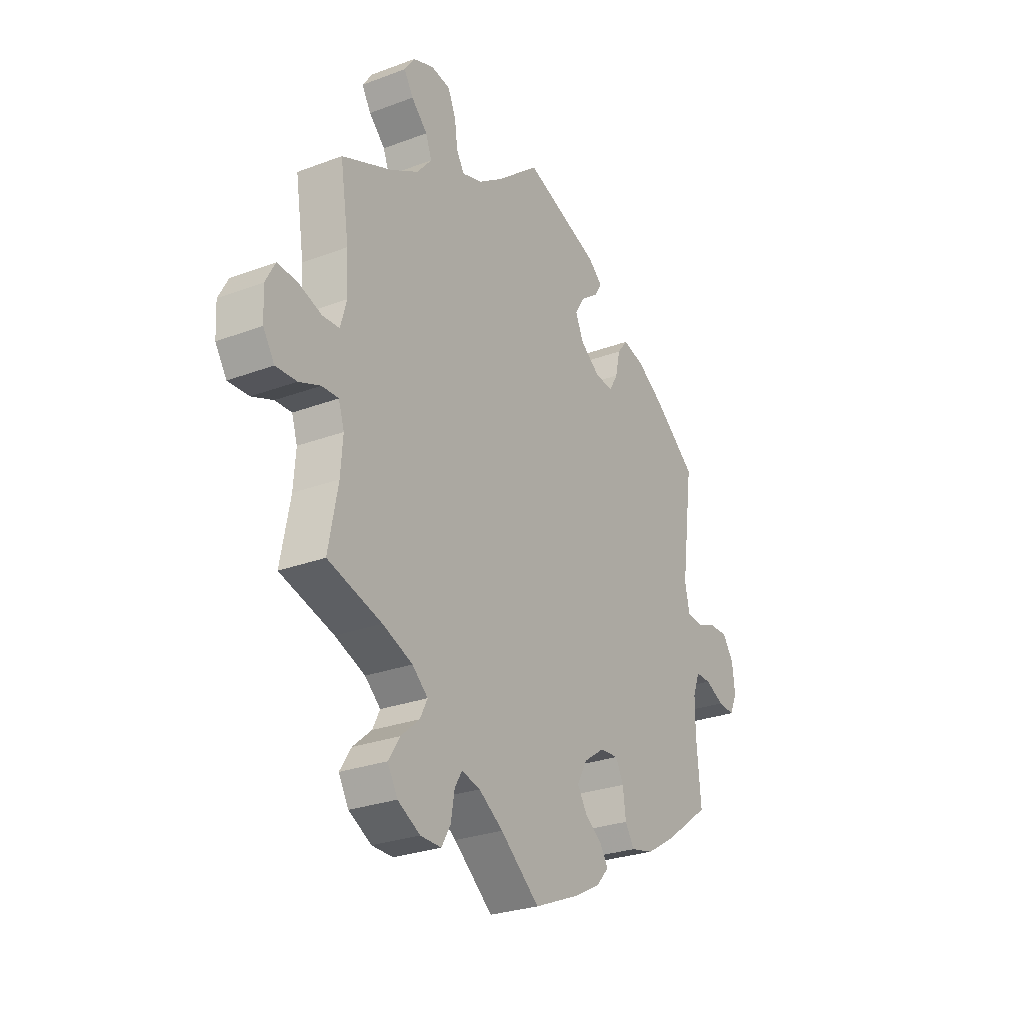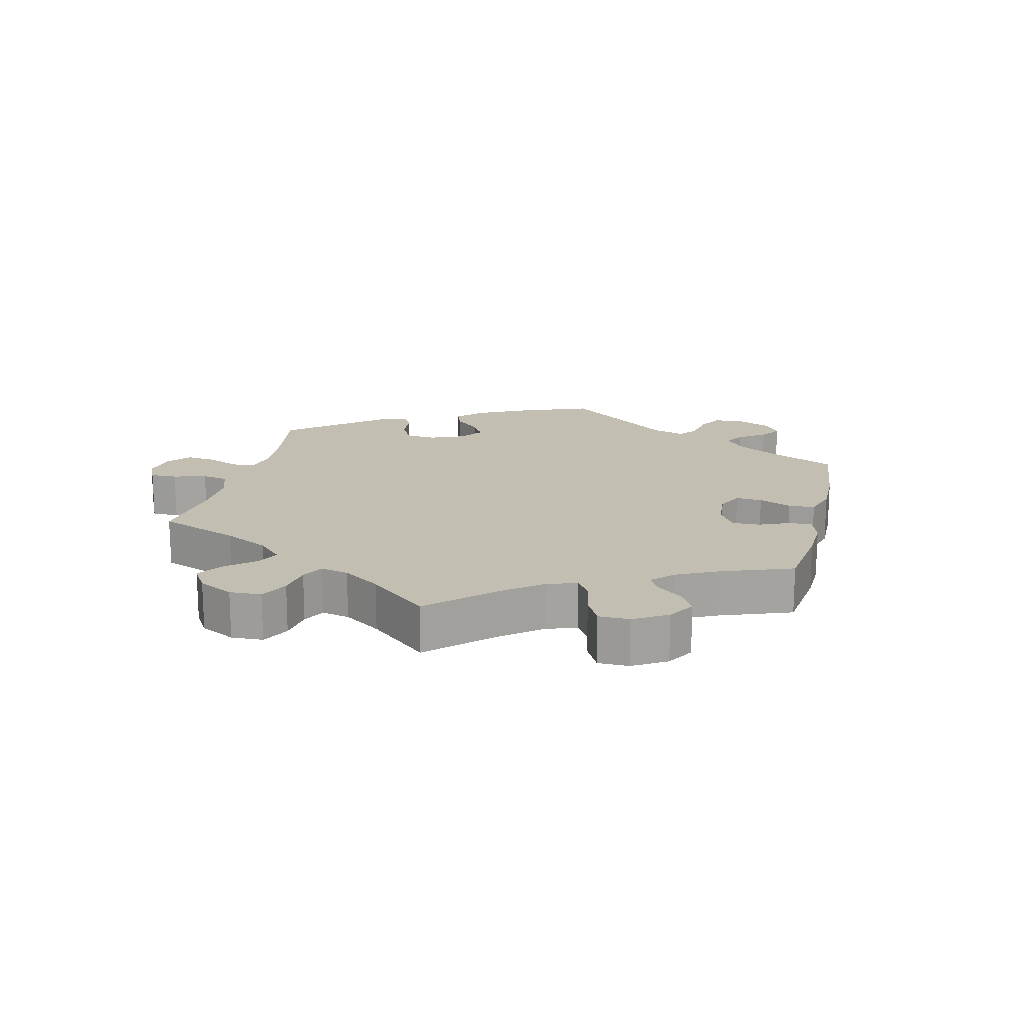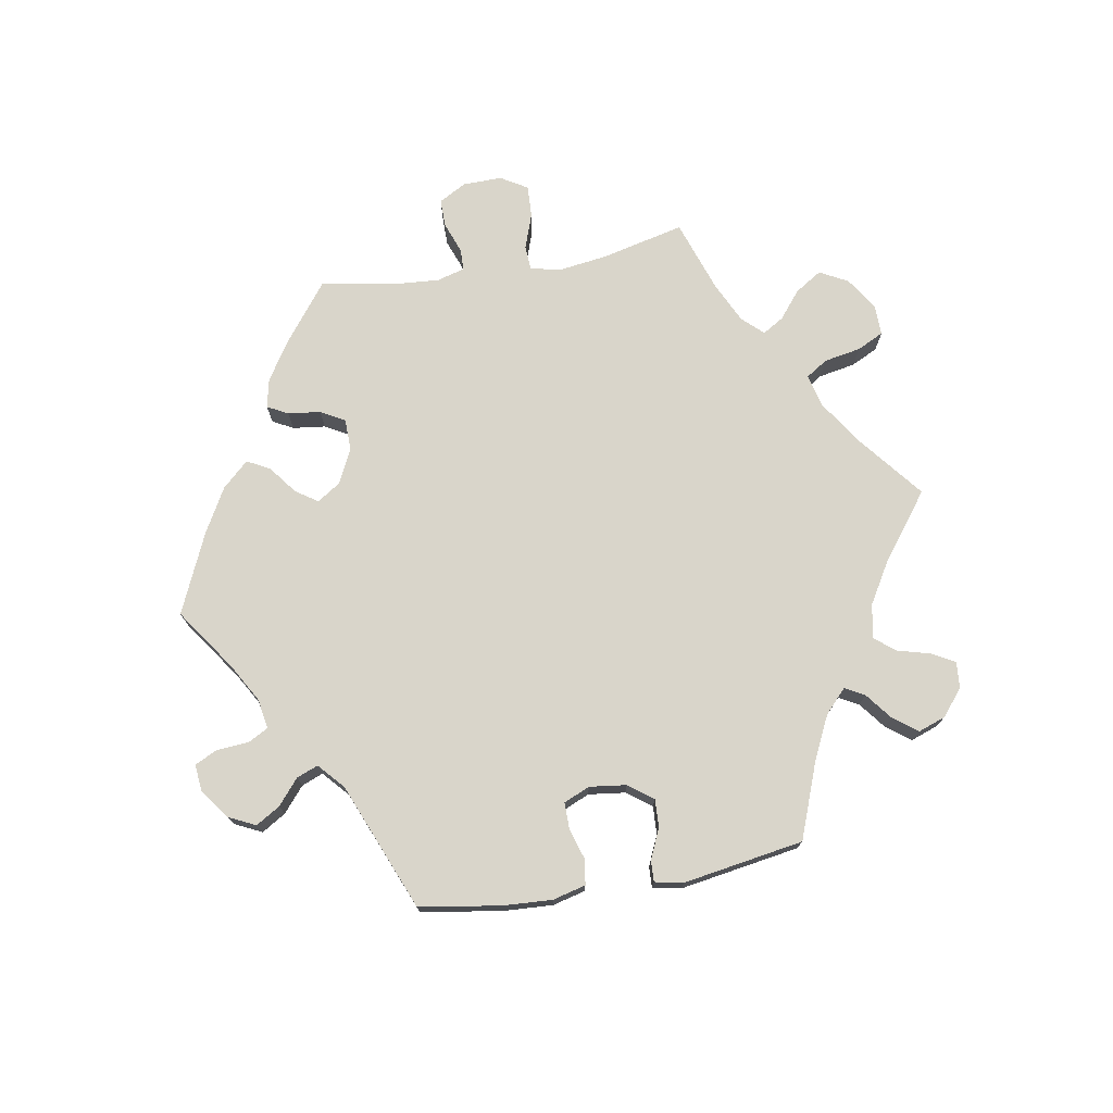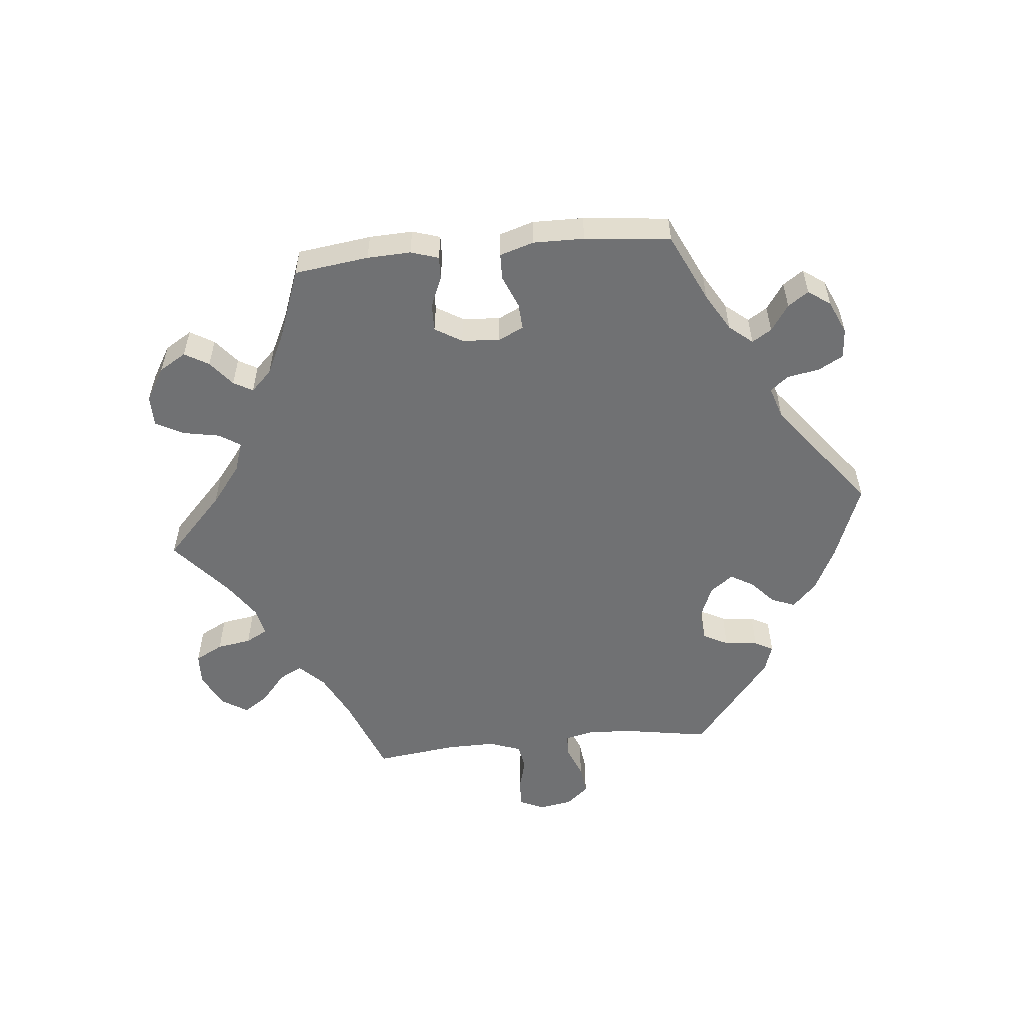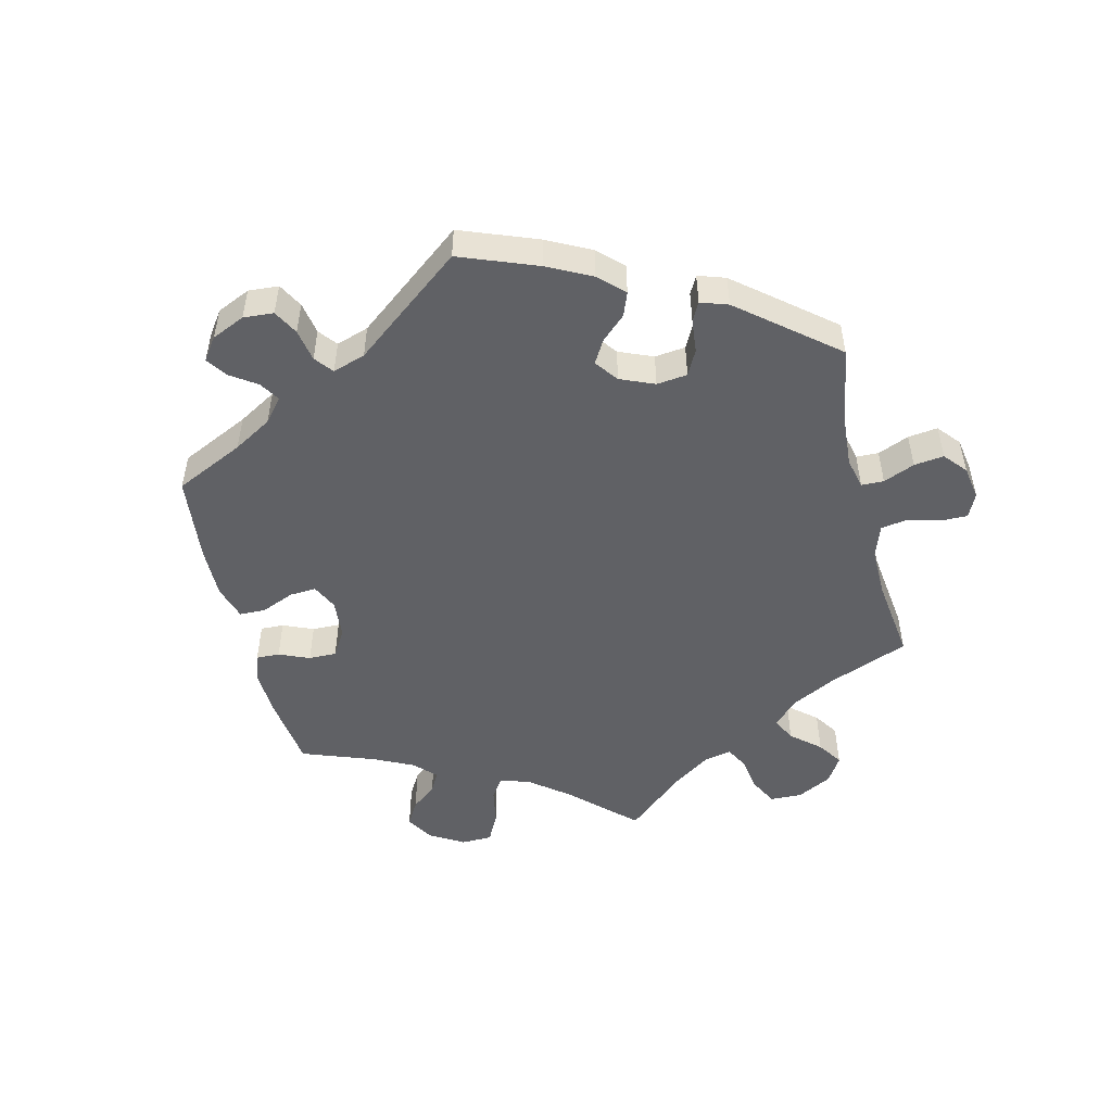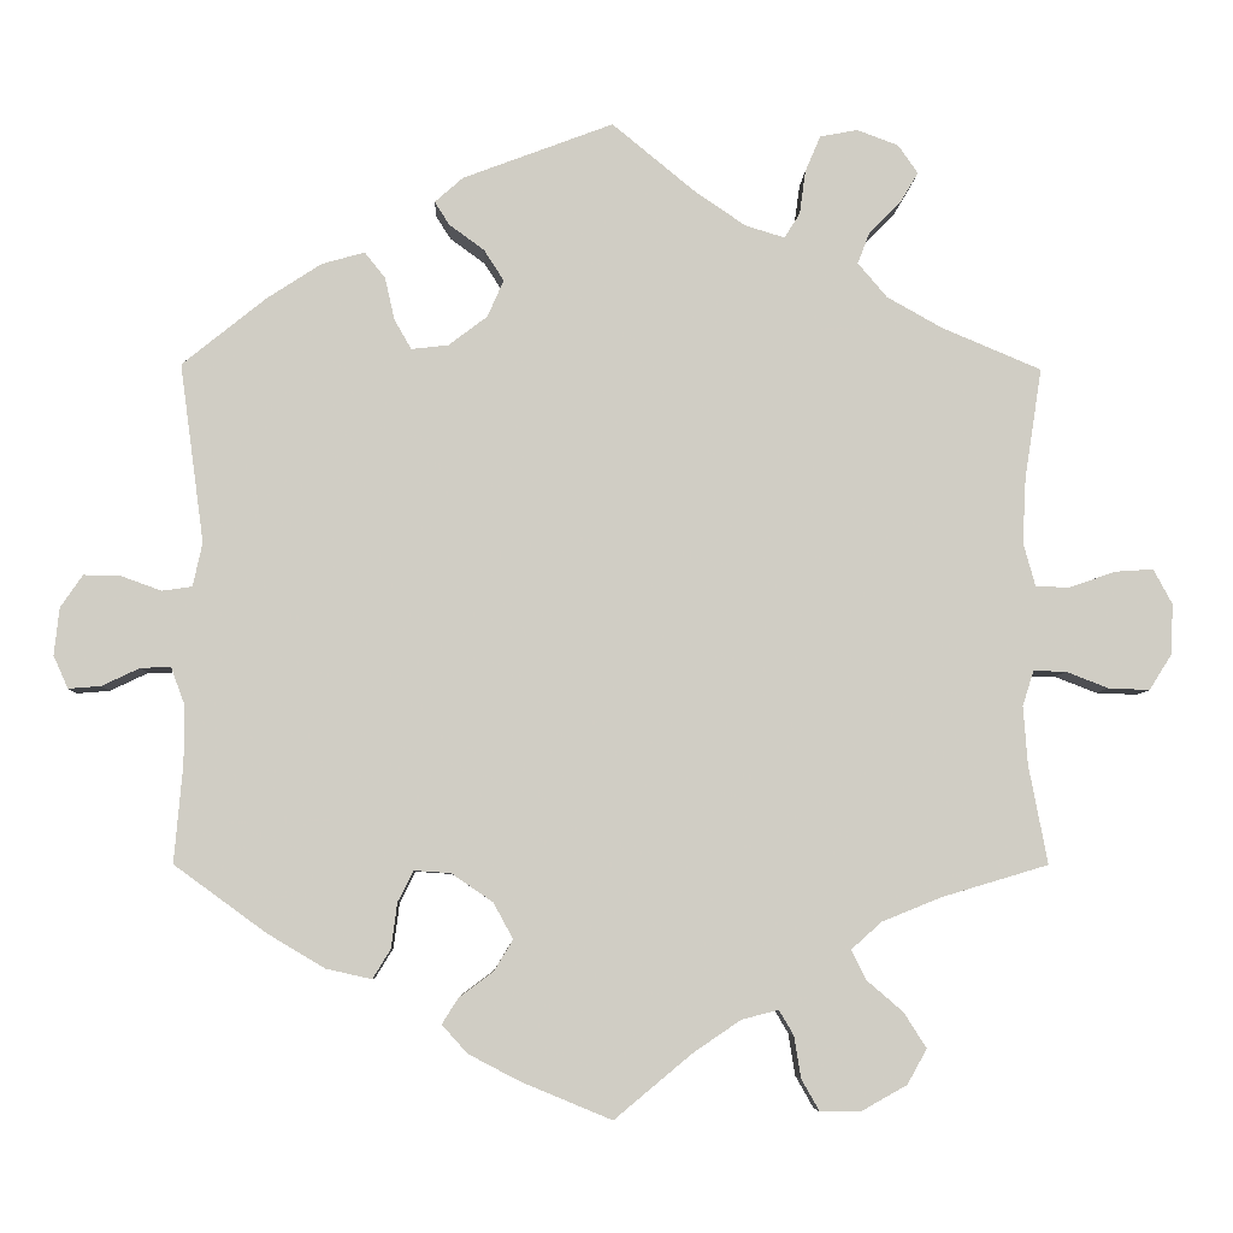
<metadata>
{"format":"obj","ext":"obj","renderer":"f3d","projection":"perspective","resolution":1024,"background":"white","views":[{"elev":-27.1,"azim":120.3,"up":"+Z"},{"elev":17.4,"azim":133.4,"up":"+Y"},{"elev":74.4,"azim":-39.7,"up":"+Y"},{"elev":-55.2,"azim":-144.3,"up":"+Y"},{"elev":-50.4,"azim":-46.1,"up":"+Y"},{"elev":-6.0,"azim":-2.1,"up":"+Z"}]}
</metadata>
<code>
v -0.491 0.07 -0.174
v -0.491 0.07 -0.107
v -0.507 0.07 -0.064
v -0.542 0.07 -0.065
v -0.586 0.07 -0.086
v -0.624 0.07 -0.089
v -0.641 0.07 -0.051
v -0.635 0.07 0.004
v -0.609 0.07 0.042
v -0.566 0.07 0.041
v -0.519 0.07 0.024
v -0.484 0.07 0.029
v -0.473 0.07 0.08
v -0.501 0.07 0.288
v -0.403 0.07 0.367
v -0.34 0.07 0.408
v -0.29 0.07 0.422
v -0.266 0.07 0.392
v -0.255 0.07 0.343
v -0.235 0.07 0.308
v -0.192 0.07 0.313
v -0.147 0.07 0.347
v -0.128 0.07 0.39
v -0.151 0.07 0.426
v -0.192 0.07 0.456
v -0.209 0.07 0.483
v -0.176 0.07 0.512
v -0.001 0.07 0.578
v 0.095 0.07 0.499
v 0.155 0.07 0.458
v 0.201 0.07 0.444
v 0.219 0.07 0.473
v 0.226 0.07 0.524
v 0.244 0.07 0.566
v 0.288 0.07 0.574
v 0.336 0.07 0.556
v 0.359 0.07 0.523
v 0.338 0.07 0.488
v 0.301 0.07 0.451
v 0.287 0.07 0.414
v 0.321 0.07 0.374
v 0.385 0.07 0.338
v 0.501 0.07 0.289
v 0.481 0.07 0.16
v 0.477 0.07 0.084
v 0.491 0.07 0.034
v 0.53 0.07 0.032
v 0.584 0.07 0.051
v 0.629 0.07 0.054
v 0.651 0.07 0.013
v 0.648 0.07 -0.046
v 0.622 0.07 -0.087
v 0.574 0.07 -0.085
v 0.525 0.07 -0.066
v 0.487 0.07 -0.065
v 0.474 0.07 -0.106
v 0.479 0.07 -0.174
v 0.501 0.07 -0.289
v 0.377 0.07 -0.326
v 0.308 0.07 -0.354
v 0.272 0.07 -0.386
v 0.289 0.07 -0.42
v 0.332 0.07 -0.457
v 0.358 0.07 -0.498
v 0.335 0.07 -0.539
v 0.283 0.07 -0.568
v 0.235 0.07 -0.569
v 0.214 0.07 -0.532
v 0.206 0.07 -0.483
v 0.189 0.07 -0.454
v 0.146 0.07 -0.465
v 0.09 0.07 -0.503
v 0 0.07 -0.578
v -0.106 0.07 -0.534
v -0.165 0.07 -0.503
v -0.195 0.07 -0.47
v -0.176 0.07 -0.44
v -0.136 0.07 -0.41
v -0.114 0.07 -0.374
v -0.137 0.07 -0.332
v -0.185 0.07 -0.299
v -0.228 0.07 -0.296
v -0.246 0.07 -0.332
v -0.253 0.07 -0.385
v -0.274 0.07 -0.419
v -0.327 0.07 -0.407
v -0.394 0.07 -0.367
v -0.501 0.07 -0.289
v -0.491 0 -0.174
v -0.491 0 -0.107
v -0.507 0 -0.064
v -0.542 0 -0.065
v -0.586 0 -0.086
v -0.624 0 -0.089
v -0.641 0 -0.051
v -0.635 0 0.004
v -0.609 0 0.042
v -0.566 0 0.041
v -0.519 0 0.024
v -0.484 0 0.029
v -0.473 0 0.08
v -0.501 0 0.288
v -0.403 0 0.367
v -0.34 0 0.408
v -0.29 0 0.422
v -0.266 0 0.392
v -0.255 0 0.343
v -0.235 0 0.308
v -0.192 0 0.313
v -0.147 0 0.347
v -0.128 0 0.39
v -0.151 0 0.426
v -0.192 0 0.456
v -0.209 0 0.483
v -0.176 0 0.512
v -0.001 0 0.578
v 0.095 0 0.499
v 0.155 0 0.458
v 0.201 0 0.444
v 0.219 0 0.473
v 0.226 0 0.524
v 0.244 0 0.566
v 0.288 0 0.574
v 0.336 0 0.556
v 0.359 0 0.523
v 0.338 0 0.488
v 0.301 0 0.451
v 0.287 0 0.414
v 0.321 0 0.374
v 0.385 0 0.338
v 0.501 0 0.289
v 0.481 0 0.16
v 0.477 0 0.084
v 0.491 0 0.034
v 0.53 0 0.032
v 0.584 0 0.051
v 0.629 0 0.054
v 0.651 0 0.013
v 0.648 0 -0.046
v 0.622 0 -0.087
v 0.574 0 -0.085
v 0.525 0 -0.066
v 0.487 0 -0.065
v 0.474 0 -0.106
v 0.479 0 -0.174
v 0.501 0 -0.289
v 0.377 0 -0.326
v 0.308 0 -0.354
v 0.272 0 -0.386
v 0.289 0 -0.42
v 0.332 0 -0.457
v 0.358 0 -0.498
v 0.335 0 -0.539
v 0.283 0 -0.568
v 0.235 0 -0.569
v 0.214 0 -0.532
v 0.206 0 -0.483
v 0.189 0 -0.454
v 0.146 0 -0.465
v 0.09 0 -0.503
v 0 0 -0.578
v -0.106 0 -0.534
v -0.165 0 -0.503
v -0.195 0 -0.47
v -0.176 0 -0.44
v -0.136 0 -0.41
v -0.114 0 -0.374
v -0.137 0 -0.332
v -0.185 0 -0.299
v -0.228 0 -0.296
v -0.246 0 -0.332
v -0.253 0 -0.385
v -0.274 0 -0.419
v -0.327 0 -0.407
v -0.394 0 -0.367
v -0.501 0 -0.289
f 87 88 1
f 86 87 1 2
f 83 84 85 86
f 82 83 86 2
f 81 82 2 3
f 80 81 3
f 75 76 77 78
f 75 78 79
f 72 73 74 75
f 71 72 75 79
f 70 71 79 80
f 66 67 68 69
f 66 69 70
f 65 66 70
f 62 63 64 65
f 61 62 65 70
f 60 61 70 80
f 57 58 59
f 56 57 59 60
f 55 56 60 80
f 51 52 53 54
f 51 54 55
f 50 51 55
f 47 48 49 50
f 46 47 50 55
f 45 46 55 80
f 42 43 44
f 41 42 44 45
f 40 41 45 80
f 36 37 38 39
f 32 33 34 35
f 31 32 35 36
f 26 27 28 29
f 24 25 26 29
f 23 24 29 30
f 22 23 30 31
f 16 17 18 19
f 16 19 20
f 13 14 15 16
f 12 13 16 20
f 8 9 10 11
f 8 11 12
f 7 8 12
f 4 5 6 7
f 3 4 7 12
f 31 36 39 40
f 21 22 31 40
f 21 40 80 3
f 3 12 20 21
f 89 176 175
f 90 89 175 174
f 174 173 172 171
f 90 174 171 170
f 91 90 170 169
f 91 169 168
f 166 165 164 163
f 167 166 163
f 163 162 161 160
f 167 163 160 159
f 168 167 159 158
f 157 156 155 154
f 158 157 154
f 158 154 153
f 153 152 151 150
f 158 153 150 149
f 168 158 149 148
f 147 146 145
f 148 147 145 144
f 168 148 144 143
f 142 141 140 139
f 143 142 139
f 143 139 138
f 138 137 136 135
f 143 138 135 134
f 168 143 134 133
f 132 131 130
f 133 132 130 129
f 168 133 129 128
f 127 126 125 124
f 123 122 121 120
f 124 123 120 119
f 117 116 115 114
f 117 114 113 112
f 118 117 112 111
f 119 118 111 110
f 107 106 105 104
f 108 107 104
f 104 103 102 101
f 108 104 101 100
f 99 98 97 96
f 100 99 96
f 100 96 95
f 95 94 93 92
f 100 95 92 91
f 128 127 124 119
f 128 119 110 109
f 91 168 128 109
f 109 108 100 91
f 1 89 90 2
f 2 90 91 3
f 3 91 92 4
f 4 92 93 5
f 5 93 94 6
f 6 94 95 7
f 7 95 96 8
f 8 96 97 9
f 9 97 98 10
f 10 98 99 11
f 11 99 100 12
f 12 100 101 13
f 13 101 102 14
f 14 102 103 15
f 15 103 104 16
f 16 104 105 17
f 17 105 106 18
f 18 106 107 19
f 19 107 108 20
f 20 108 109 21
f 21 109 110 22
f 22 110 111 23
f 23 111 112 24
f 24 112 113 25
f 25 113 114 26
f 26 114 115 27
f 27 115 116 28
f 28 116 117 29
f 29 117 118 30
f 30 118 119 31
f 31 119 120 32
f 32 120 121 33
f 33 121 122 34
f 34 122 123 35
f 35 123 124 36
f 36 124 125 37
f 37 125 126 38
f 38 126 127 39
f 39 127 128 40
f 40 128 129 41
f 41 129 130 42
f 42 130 131 43
f 43 131 132 44
f 44 132 133 45
f 45 133 134 46
f 46 134 135 47
f 47 135 136 48
f 48 136 137 49
f 49 137 138 50
f 50 138 139 51
f 51 139 140 52
f 52 140 141 53
f 53 141 142 54
f 54 142 143 55
f 55 143 144 56
f 56 144 145 57
f 57 145 146 58
f 58 146 147 59
f 59 147 148 60
f 60 148 149 61
f 61 149 150 62
f 62 150 151 63
f 63 151 152 64
f 64 152 153 65
f 65 153 154 66
f 66 154 155 67
f 67 155 156 68
f 68 156 157 69
f 69 157 158 70
f 70 158 159 71
f 71 159 160 72
f 72 160 161 73
f 73 161 162 74
f 74 162 163 75
f 75 163 164 76
f 76 164 165 77
f 77 165 166 78
f 78 166 167 79
f 79 167 168 80
f 80 168 169 81
f 81 169 170 82
f 82 170 171 83
f 83 171 172 84
f 84 172 173 85
f 85 173 174 86
f 86 174 175 87
f 87 175 176 88
f 88 176 89 1

</code>
